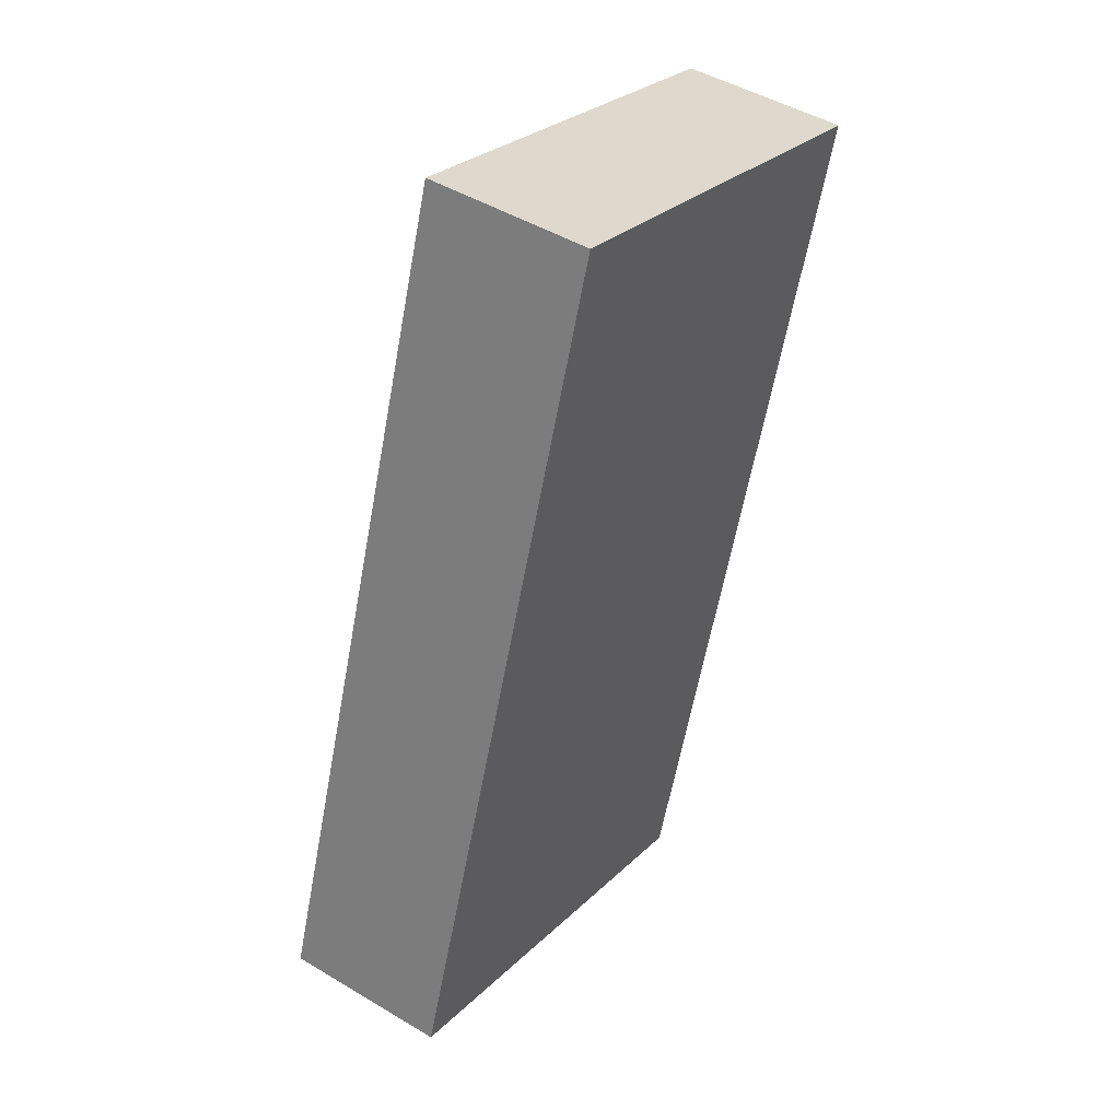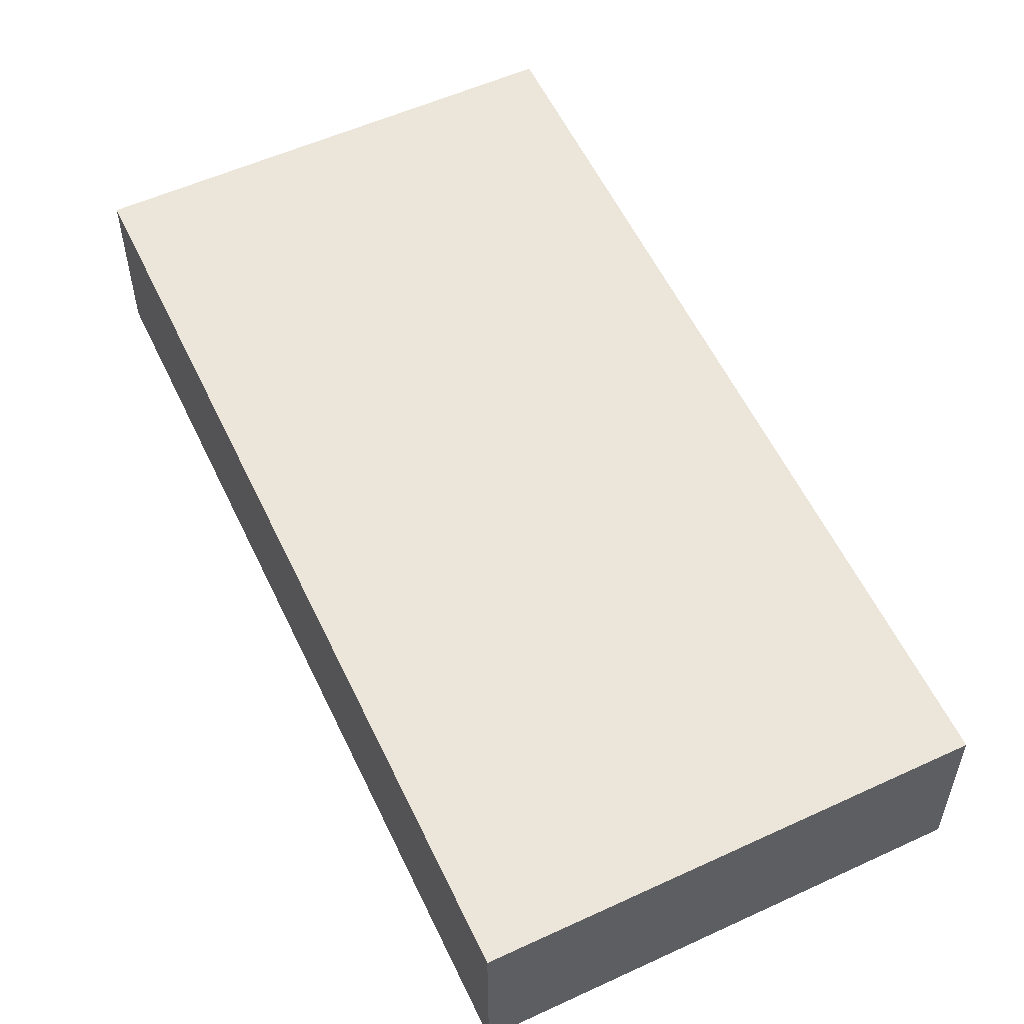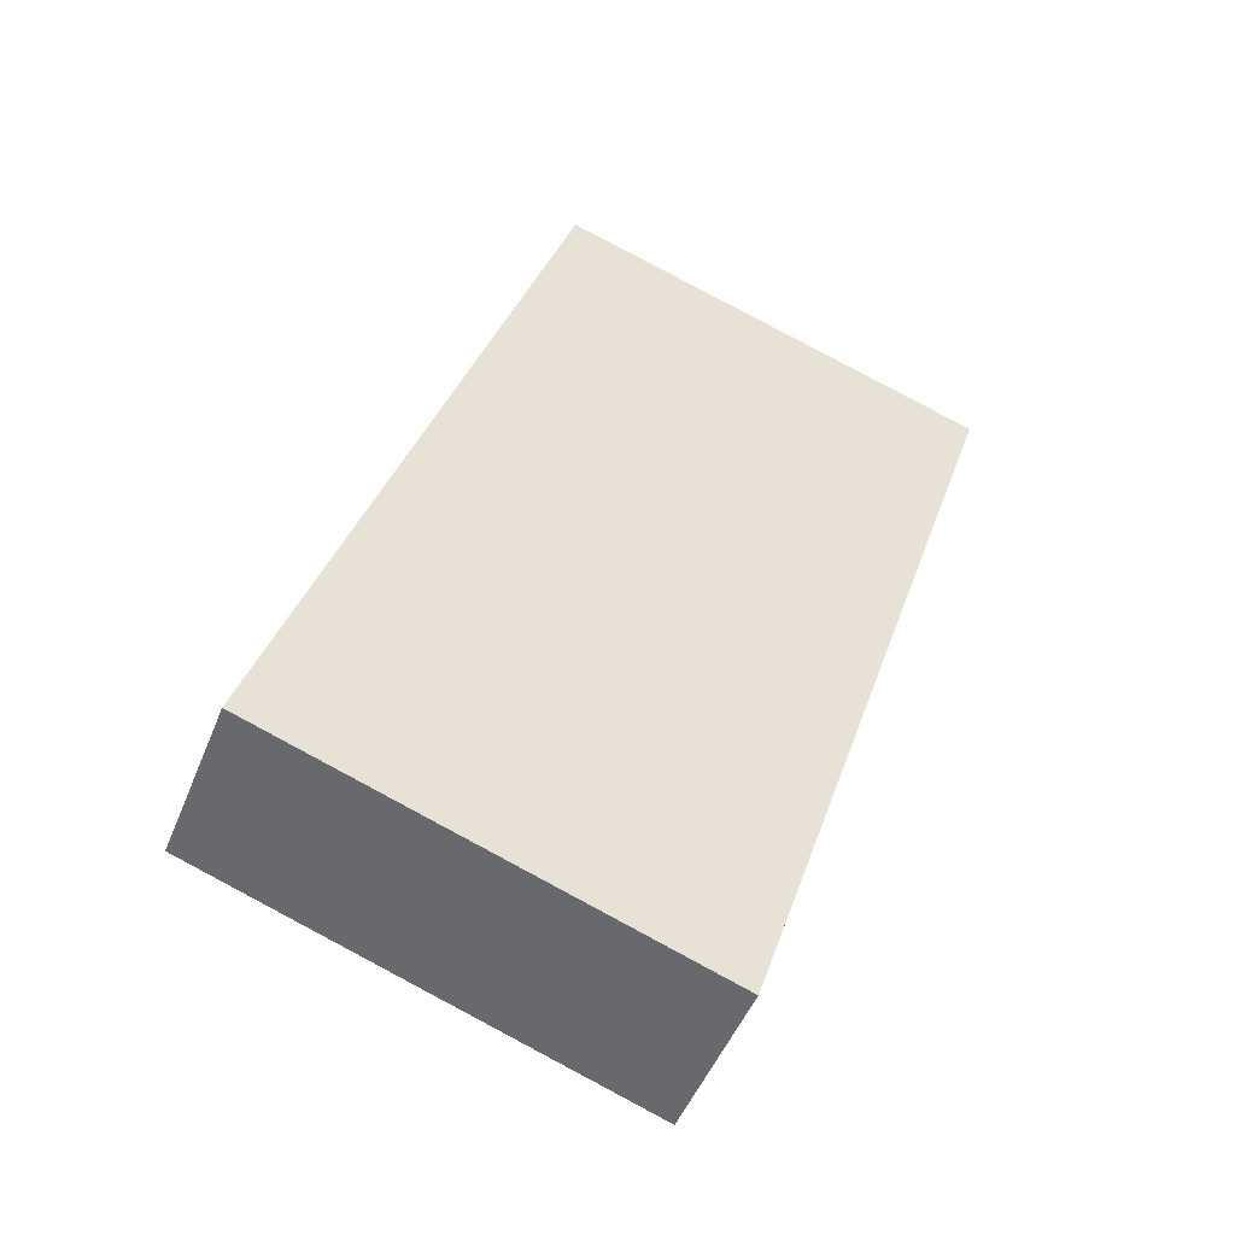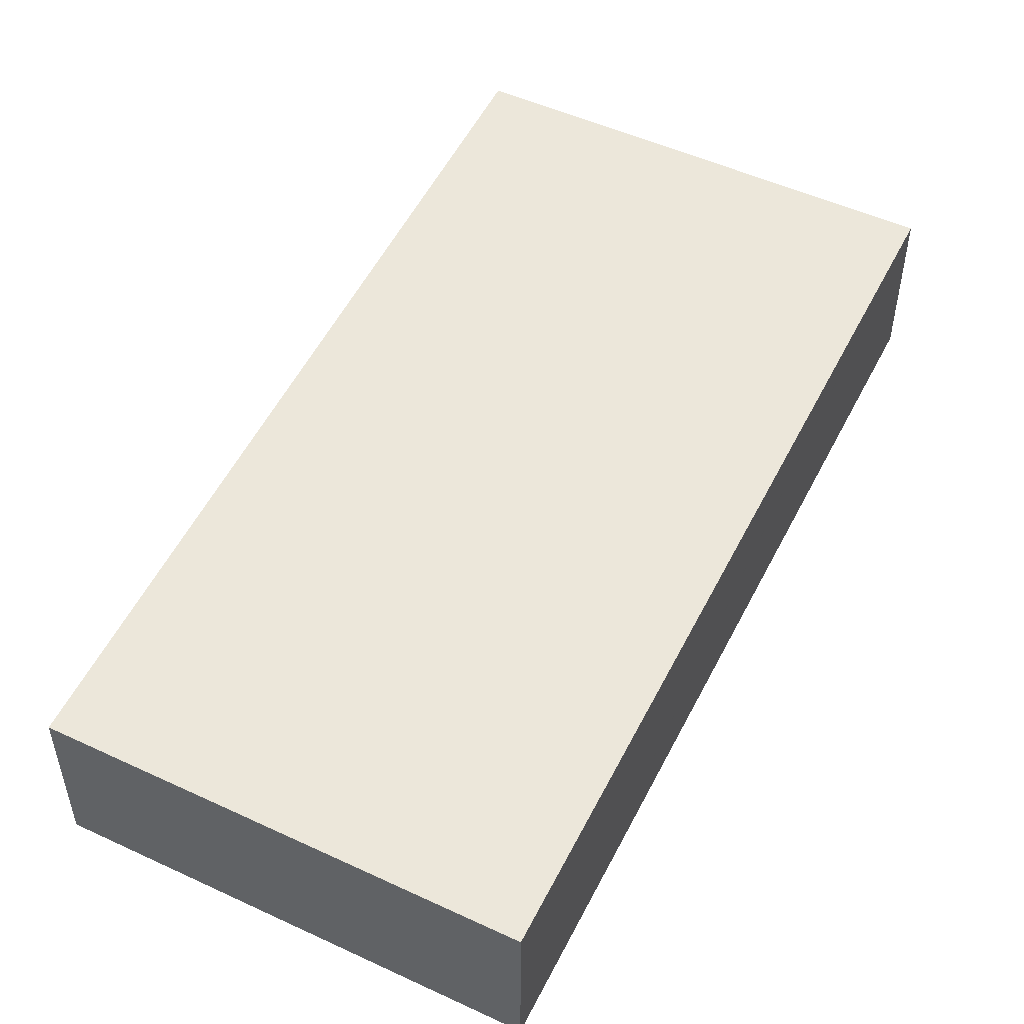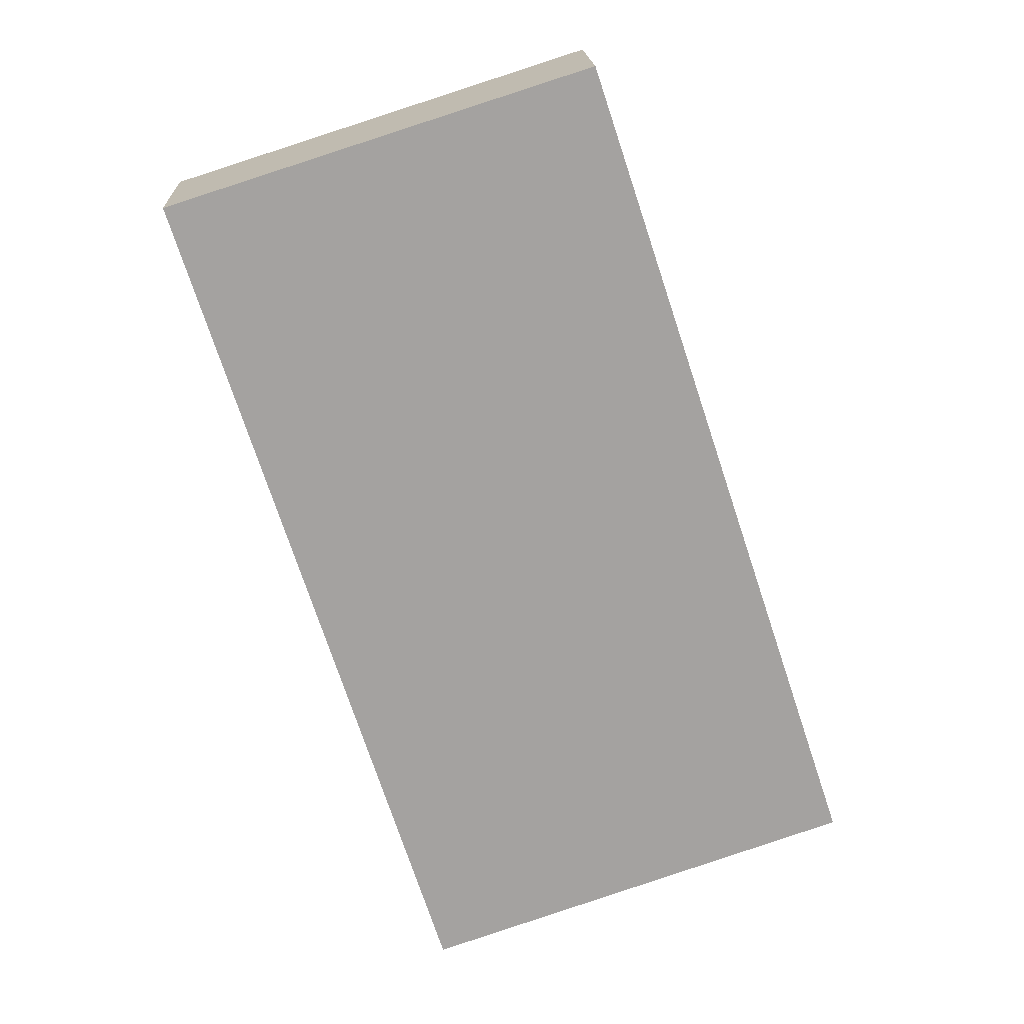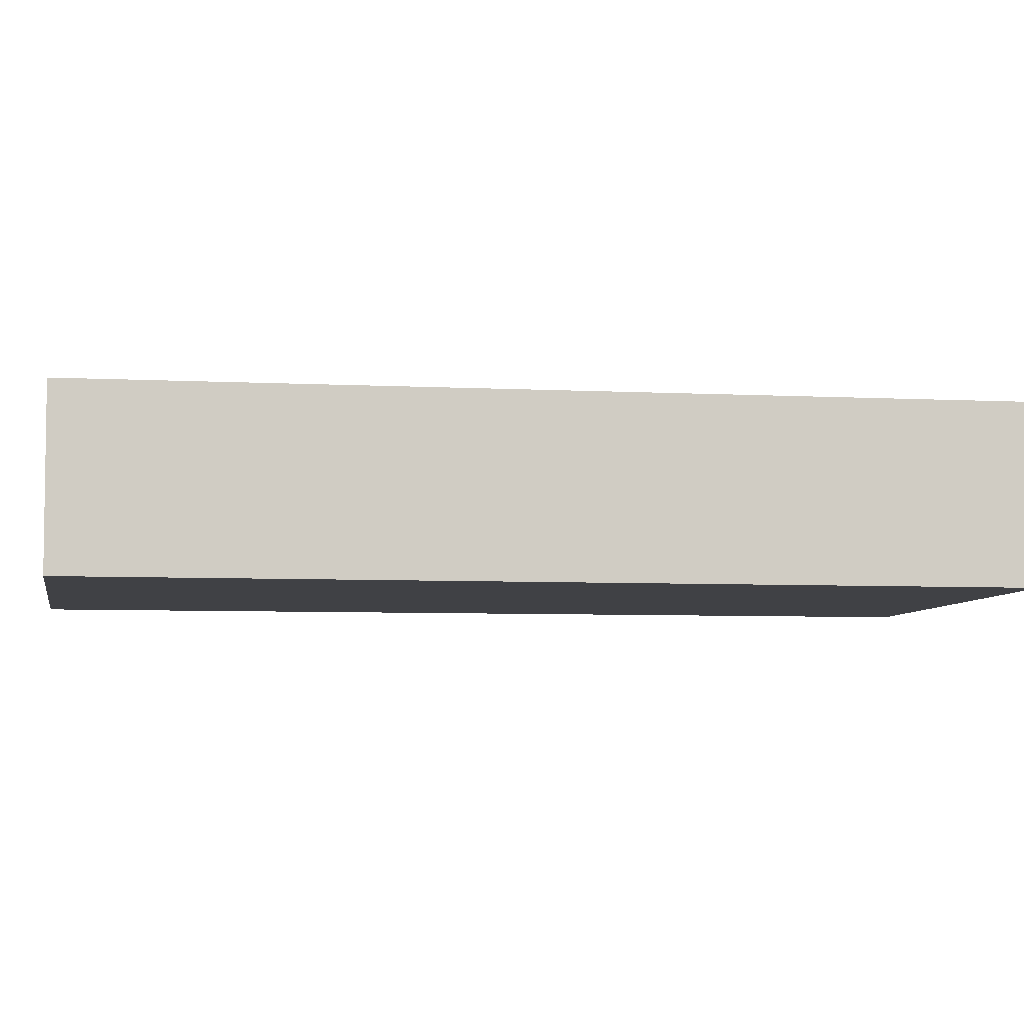
<metadata>
{"format":"obj","ext":"obj","renderer":"f3d","projection":"perspective","resolution":1024,"background":"white","views":[{"elev":46.6,"azim":-55.7,"up":"+Z"},{"elev":57.1,"azim":172.9,"up":"+Y"},{"elev":-48.9,"azim":-21.3,"up":"+Z"},{"elev":53.2,"azim":44.4,"up":"+Y"},{"elev":17.6,"azim":177.4,"up":"+Z"},{"elev":-5.8,"azim":-81.0,"up":"+Y"}]}
</metadata>
<code>
v  0 3.578 2.191e-16
v  9.309 3.578 -3.088
v  9.284 3.578 -3.164
v  15.08 3.578 14.7
v  5.865 3.578 17.7
v  15.09 3.578 14.73
v  12.36 3.578 15.63
v  15.1 3.578 14.76
v  9.284 1.937e-16 -3.164
v  0 0 0
v  5.865 -1.084e-15 17.7
v  12.36 -9.571e-16 15.63
v  15.1 -9.037e-16 14.76
v  9.309 1.891e-16 -3.088
v  15.09 -9.018e-16 14.73
v  15.08 -9.004e-16 14.7
g defaultobject
f 1 2 3
f 2 1 4
f 4 1 5
f 4 5 6
f 6 5 7
f 6 7 8
f 9 1 3
f 1 9 10
f 10 5 1
f 5 10 11
f 11 7 5
f 7 11 12
f 7 12 8
f 8 12 13
f 13 6 8
f 6 13 4
f 4 13 2
f 2 13 3
f 3 13 14
f 3 14 9
f 14 13 15
f 14 15 16
f 10 12 11
f 12 10 13
f 13 10 15
f 15 10 16
f 16 10 14
f 14 10 9

</code>
